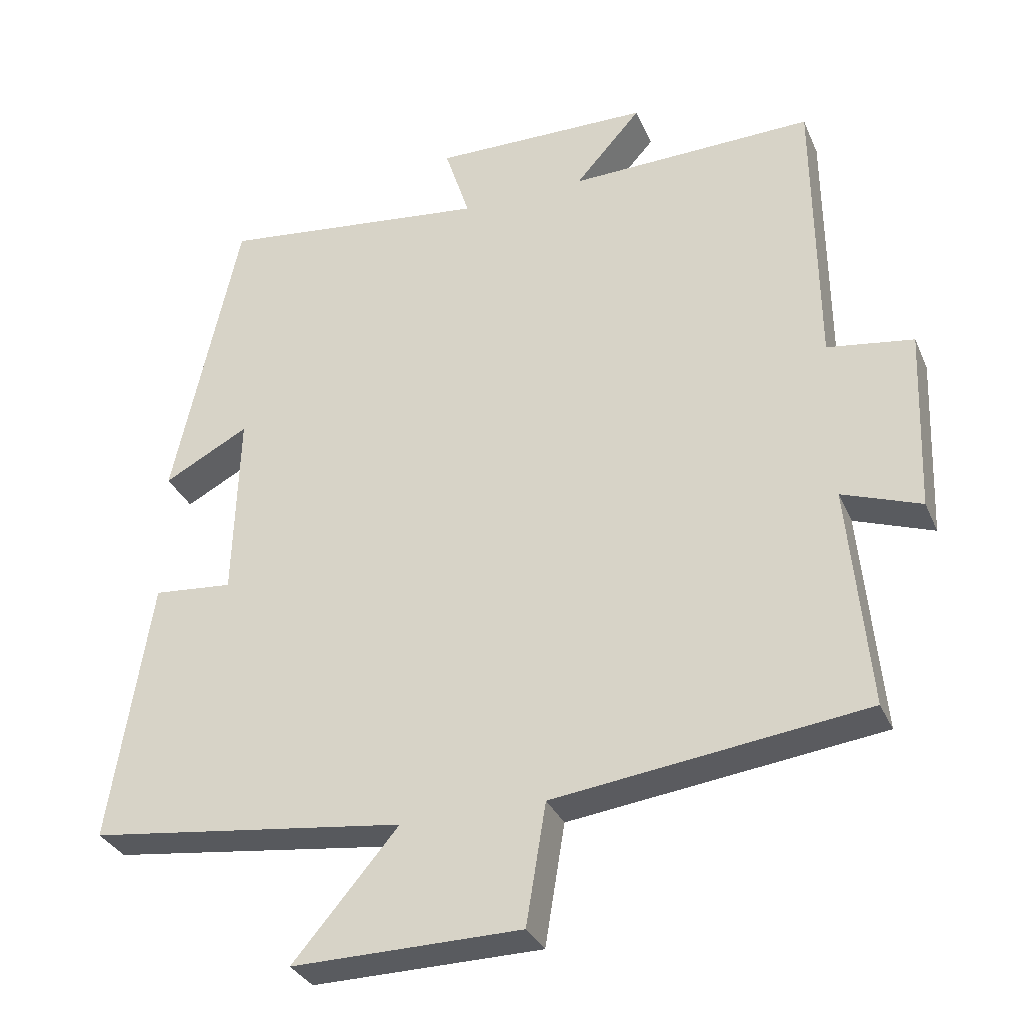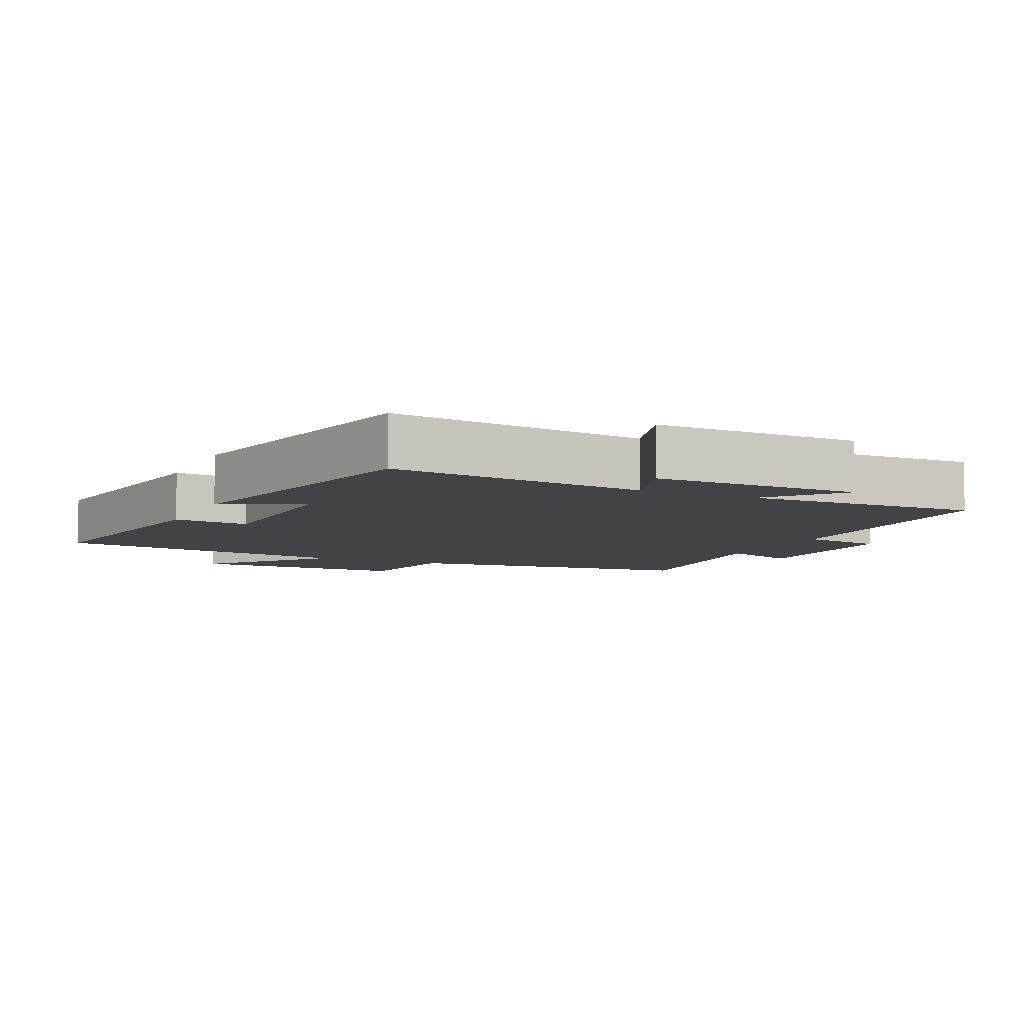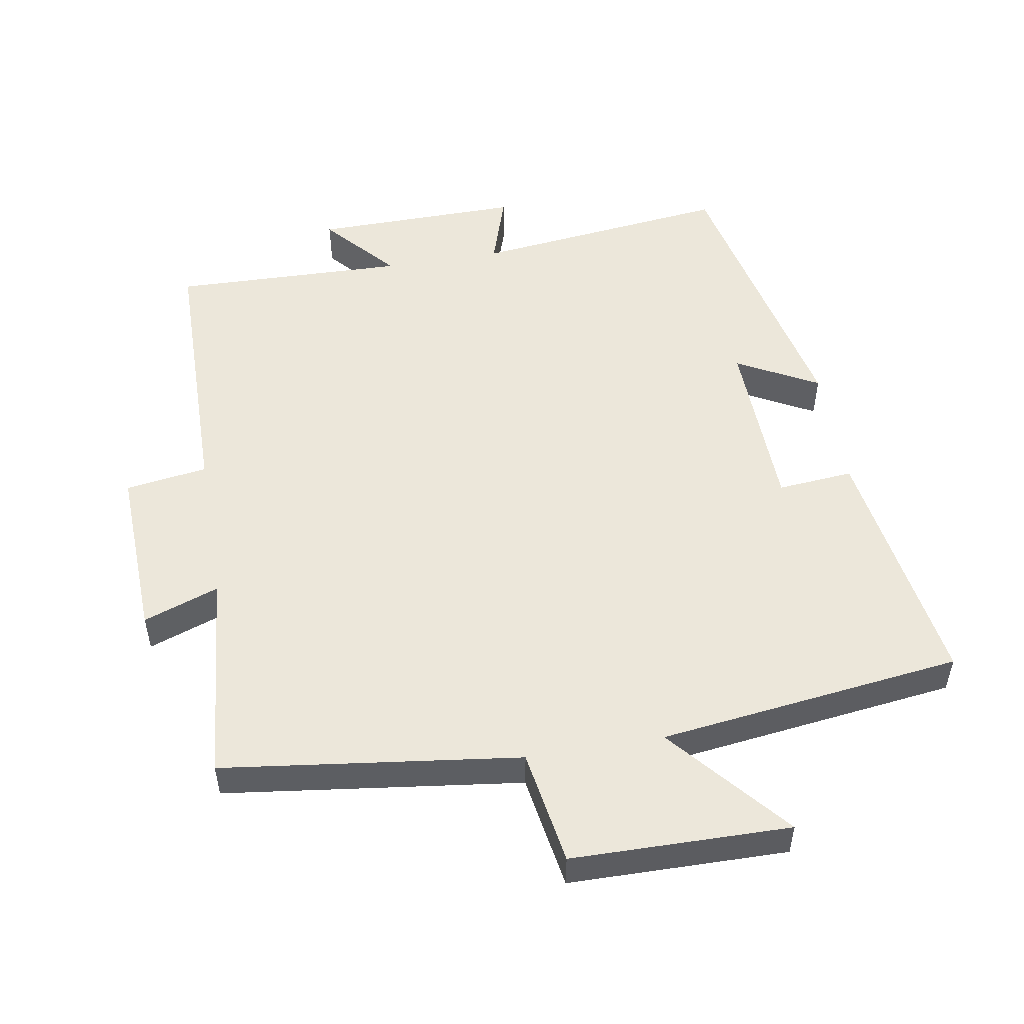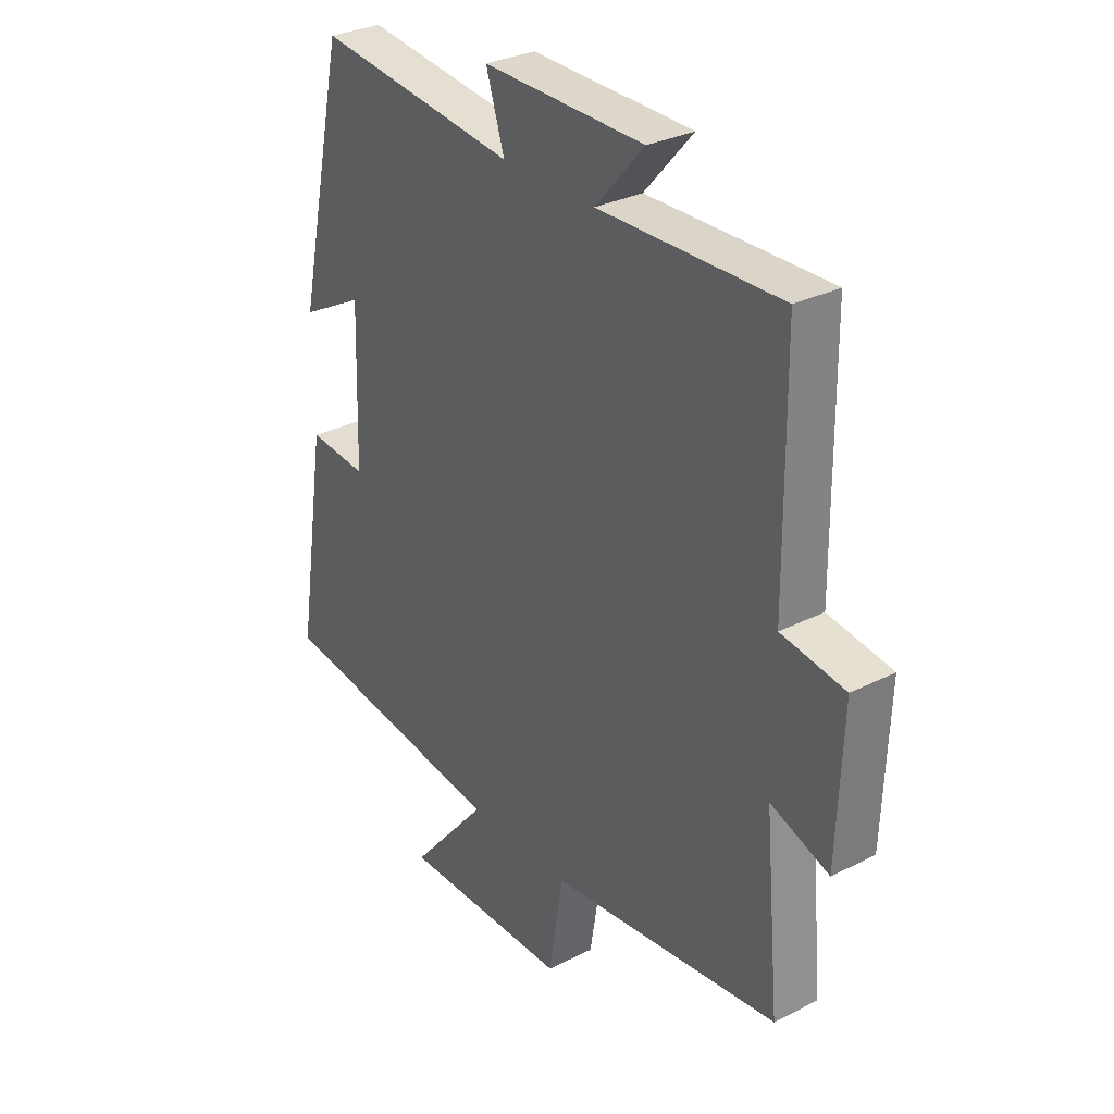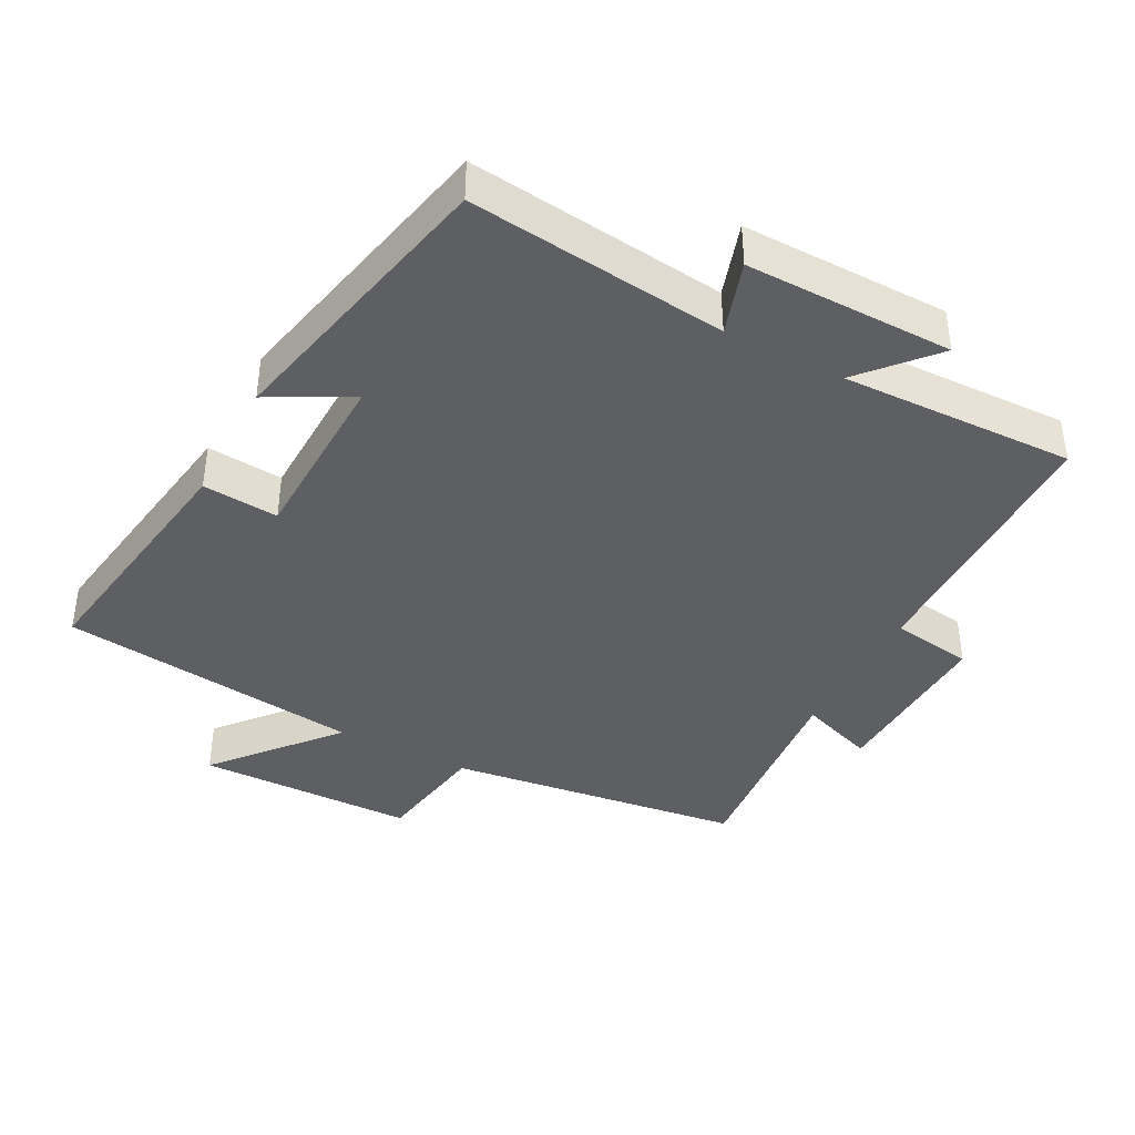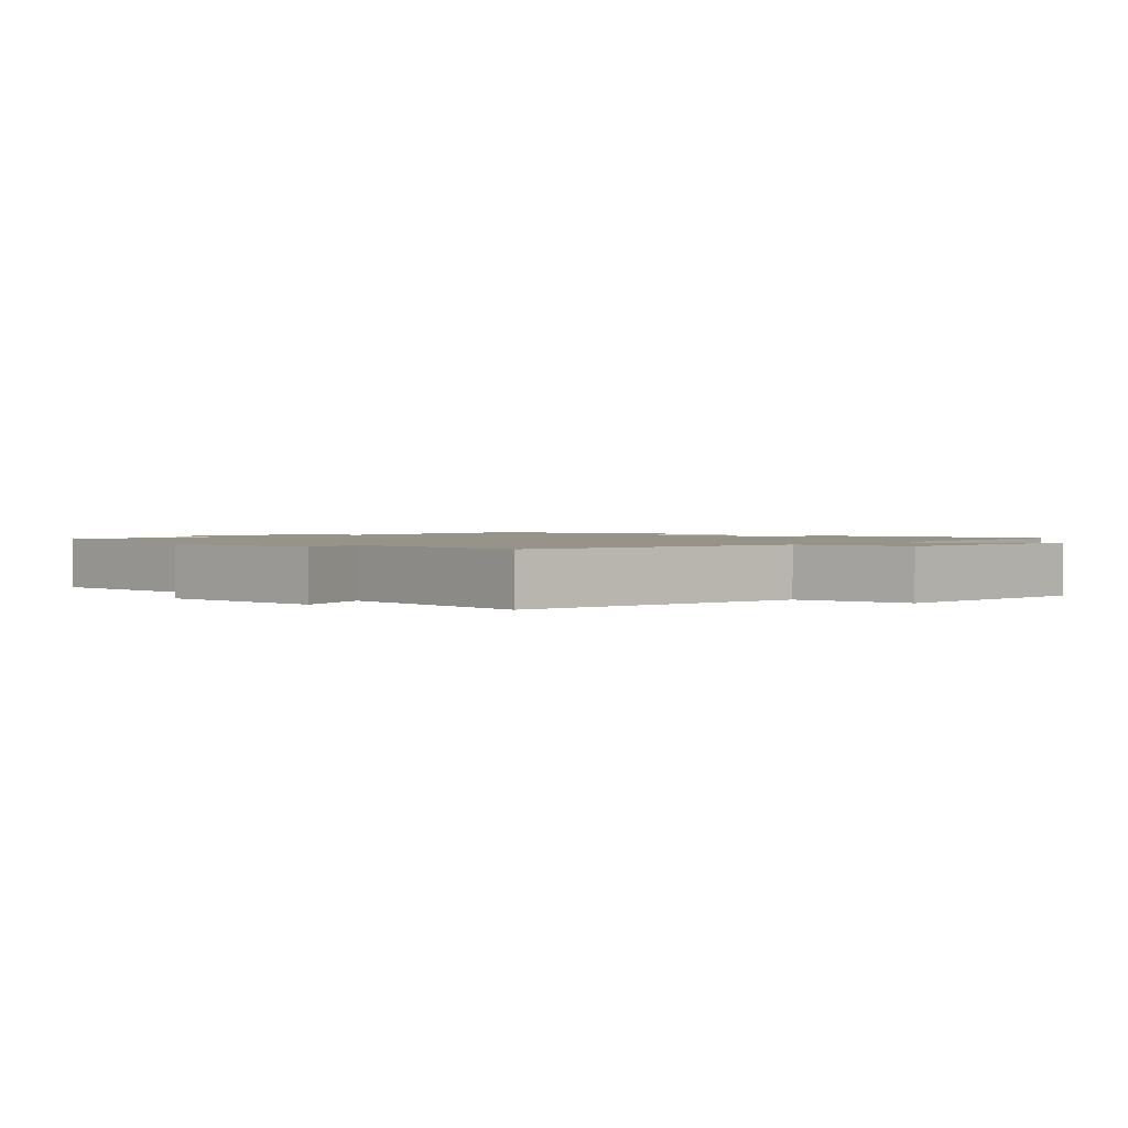
<metadata>
{"format":"obj","ext":"obj","renderer":"f3d","projection":"perspective","resolution":1024,"background":"white","views":[{"elev":-32.1,"azim":20.8,"up":"+Z"},{"elev":-7.2,"azim":-24.9,"up":"+Y"},{"elev":52.0,"azim":170.4,"up":"+Y"},{"elev":30.6,"azim":53.8,"up":"+Z"},{"elev":-40.1,"azim":-27.6,"up":"+Y"},{"elev":1.6,"azim":134.7,"up":"+Y"}]}
</metadata>
<code>
v 0.496 0.07 0.509
v 0.5 0.07 0.106
v 0.621 0.07 0.088
v 0.611 0.07 -0.17
v 0.5 0.07 -0.13
v 0.529 0.07 -0.444
v 0.091 0.07 -0.5
v 0.063 0.07 -0.67
v -0.259 0.07 -0.674
v -0.111 0.07 -0.5
v -0.558 0.07 -0.443
v -0.5 0.07 -0.072
v -0.388 0.07 -0.082
v -0.38 0.07 0.184
v -0.5 0.07 0.12
v -0.407 0.07 0.545
v -0.027 0.07 0.5
v -0.062 0.07 0.609
v 0.244 0.07 0.605
v 0.151 0.07 0.5
v 0.496 0 0.509
v 0.5 0 0.106
v 0.621 0 0.088
v 0.611 0 -0.17
v 0.5 0 -0.13
v 0.529 0 -0.444
v 0.091 0 -0.5
v 0.063 0 -0.67
v -0.259 0 -0.674
v -0.111 0 -0.5
v -0.558 0 -0.443
v -0.5 0 -0.072
v -0.388 0 -0.082
v -0.38 0 0.184
v -0.5 0 0.12
v -0.407 0 0.545
v -0.027 0 0.5
v -0.062 0 0.609
v 0.244 0 0.605
v 0.151 0 0.5
f 17 18 19 20
f 14 15 16 17
f 13 14 17 20
f 10 11 12 13
f 10 13 20 1
f 7 8 9 10
f 5 6 7 10
f 2 3 4 5
f 1 2 5 10
f 40 39 38 37
f 37 36 35 34
f 40 37 34 33
f 33 32 31 30
f 21 40 33 30
f 30 29 28 27
f 30 27 26 25
f 25 24 23 22
f 30 25 22 21
f 1 21 22 2
f 2 22 23 3
f 3 23 24 4
f 4 24 25 5
f 5 25 26 6
f 6 26 27 7
f 7 27 28 8
f 8 28 29 9
f 9 29 30 10
f 10 30 31 11
f 11 31 32 12
f 12 32 33 13
f 13 33 34 14
f 14 34 35 15
f 15 35 36 16
f 16 36 37 17
f 17 37 38 18
f 18 38 39 19
f 19 39 40 20
f 20 40 21 1

</code>
